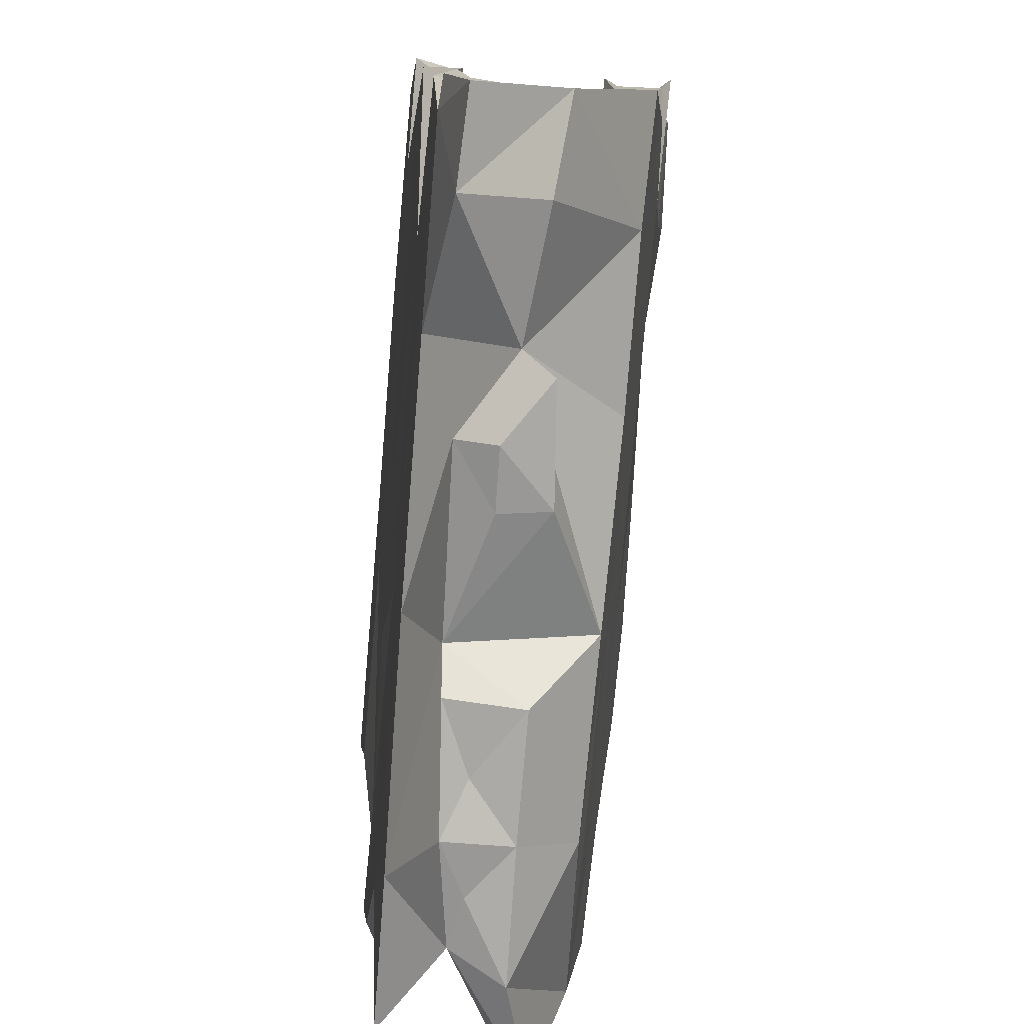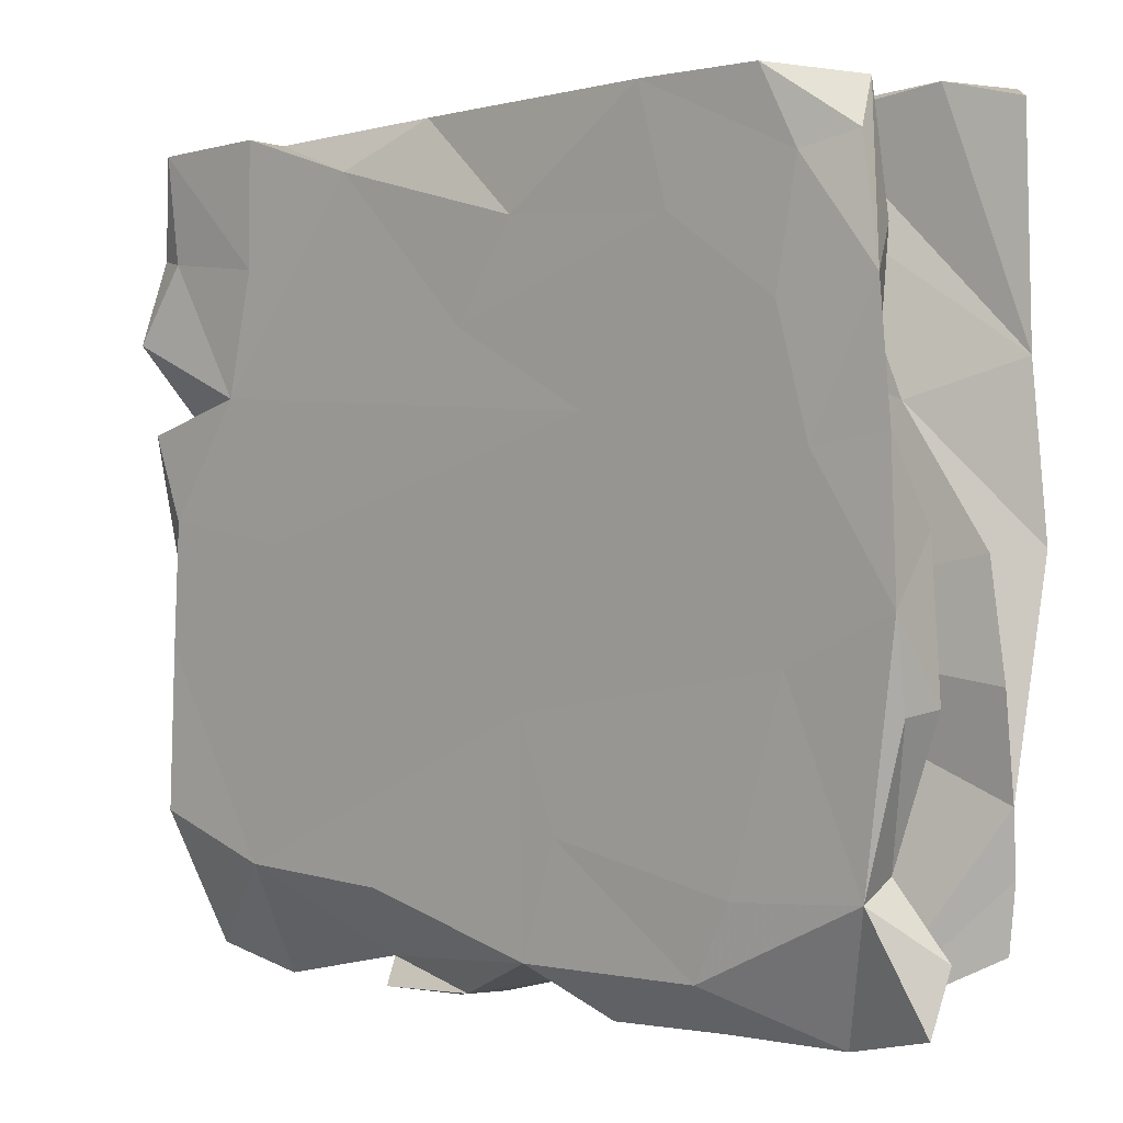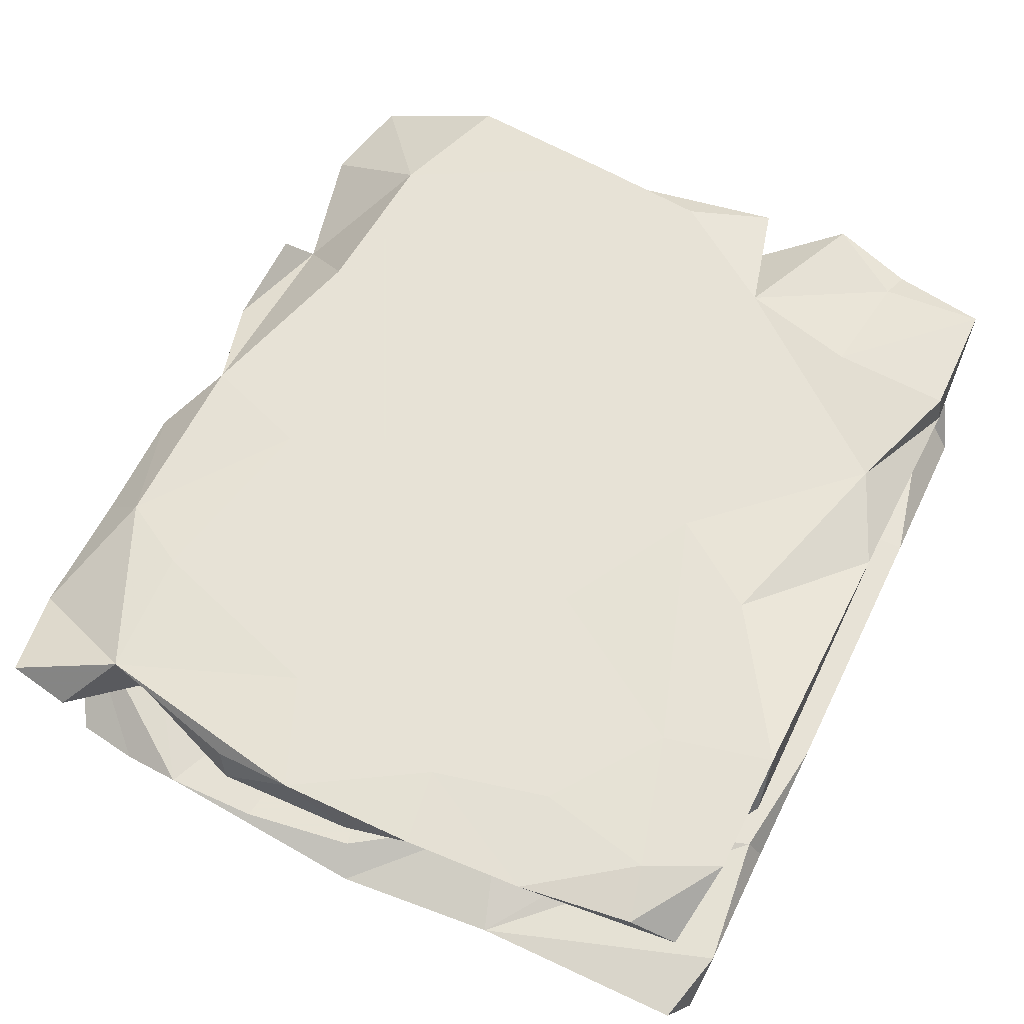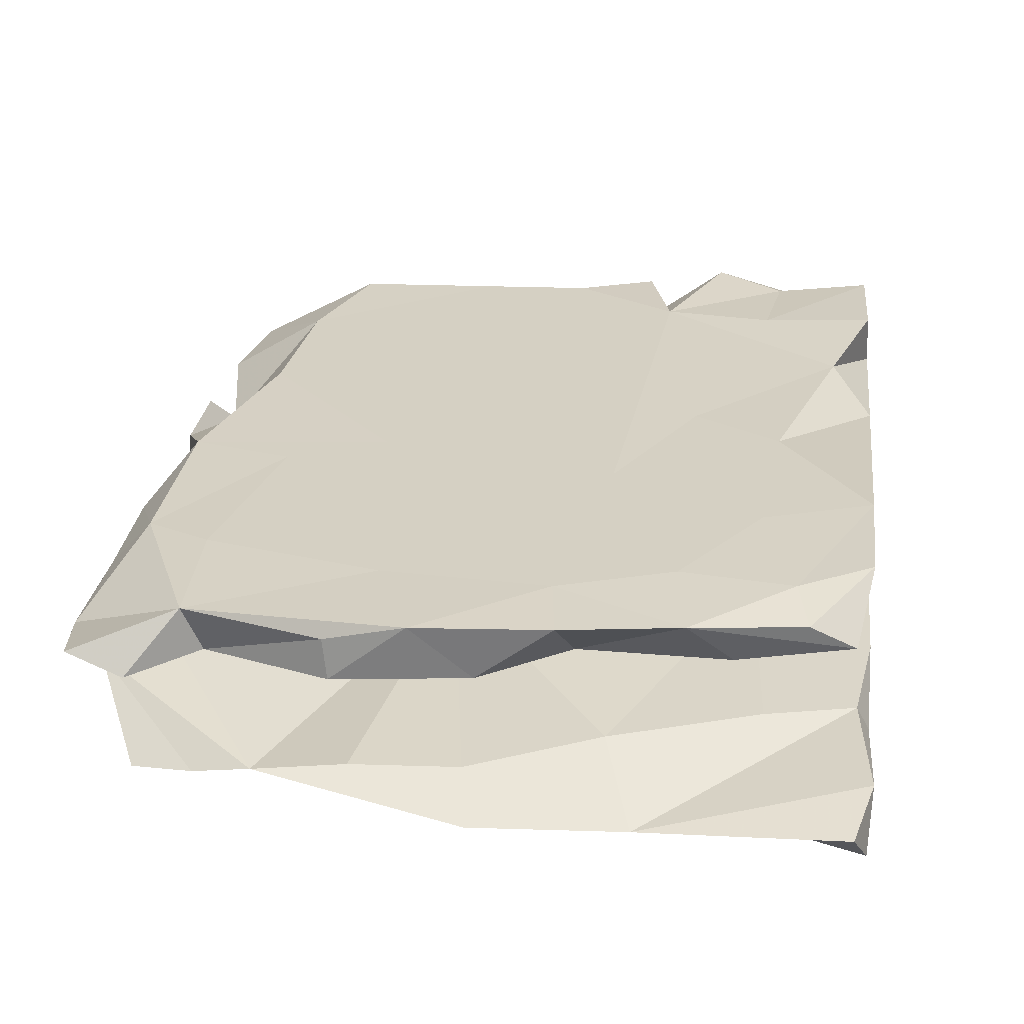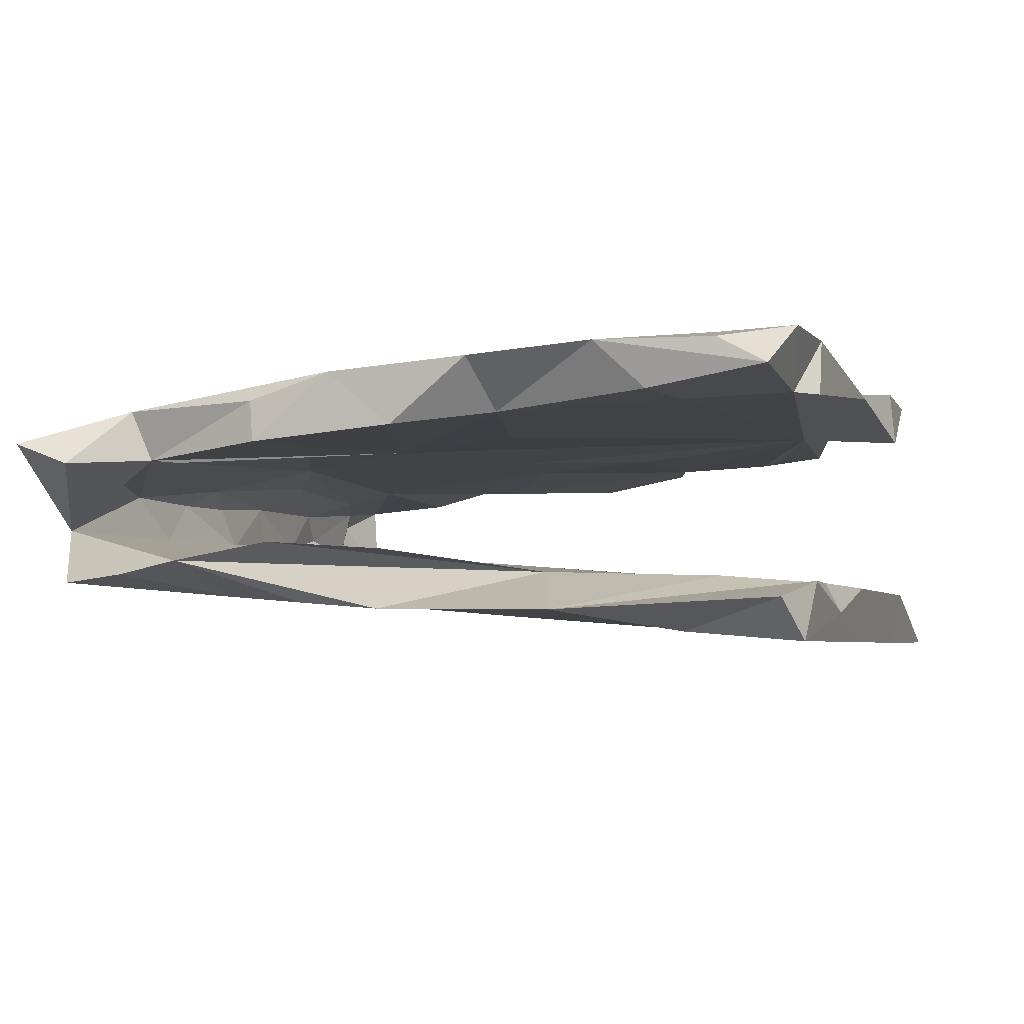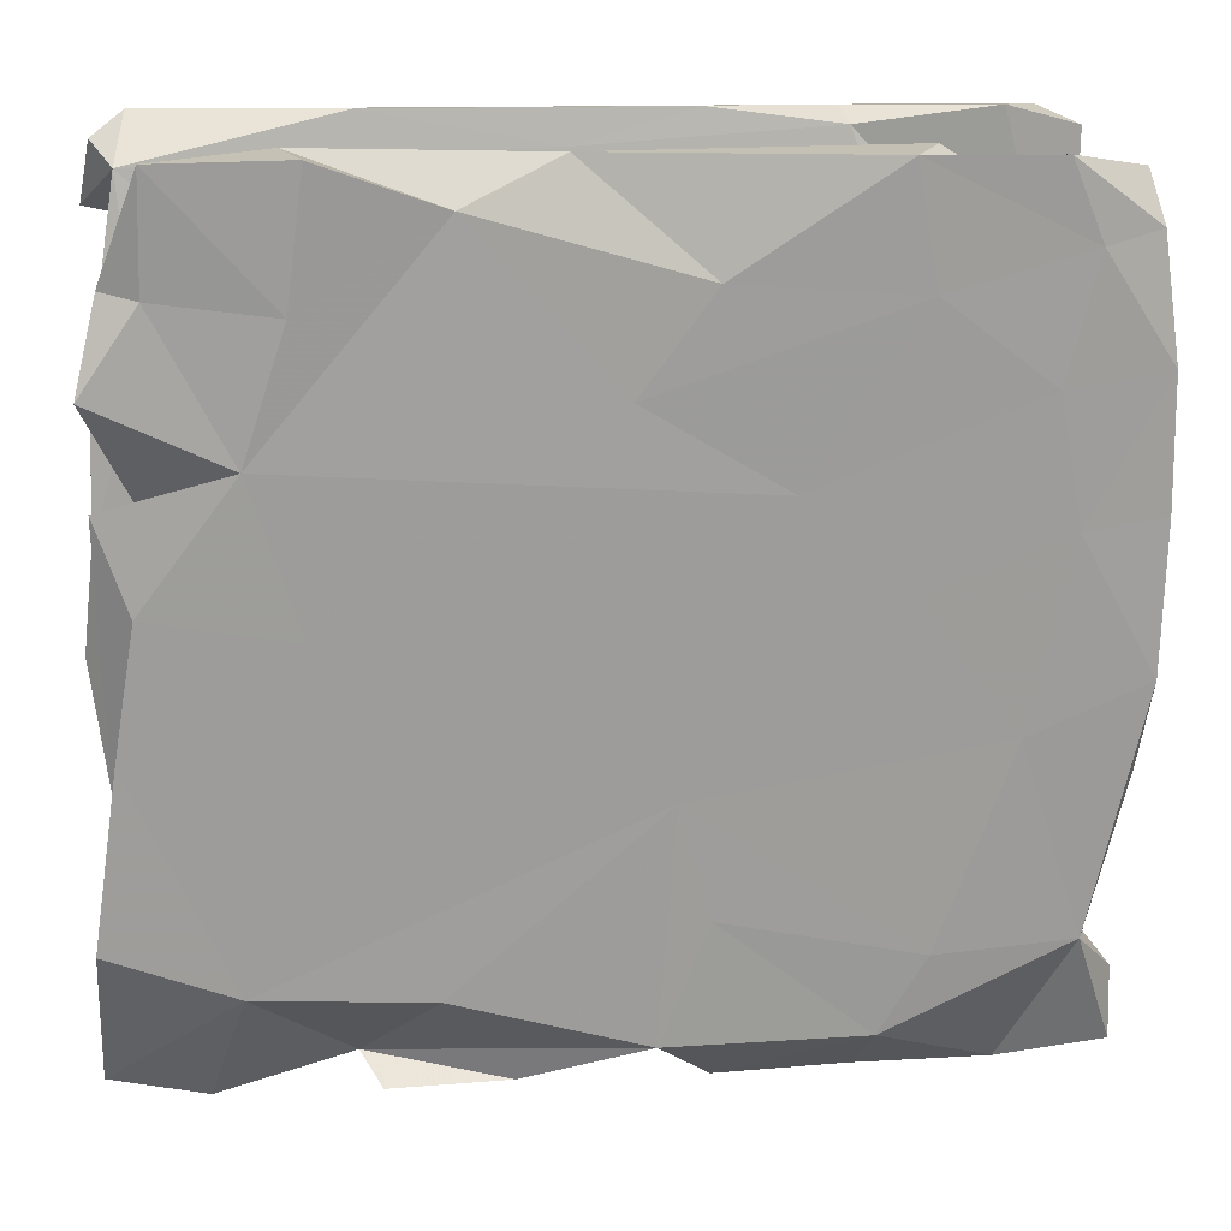
<metadata>
{"format":"obj","ext":"obj","renderer":"f3d","projection":"perspective","resolution":1024,"background":"white","views":[{"elev":-77.6,"azim":-94.8,"up":"+Y"},{"elev":-1.0,"azim":40.7,"up":"+Y"},{"elev":62.0,"azim":115.9,"up":"+Z"},{"elev":28.6,"azim":97.3,"up":"+Z"},{"elev":-3.8,"azim":108.0,"up":"+Z"},{"elev":14.8,"azim":-8.9,"up":"+Y"}]}
</metadata>
<code>
v 0.4574 -0.5954 -0.04309
v 0.3814 -0.6097 -0.02603
v -0.1371 -0.606 0.04566
v 0.3009 -0.6255 -0.06405
v -0.218 -0.6231 -0.02888
v -0.5228 -0.6152 0.01057
v 0.1142 -0.6116 -0.07602
v 0.219 -0.6089 -0.03241
v 0.4962 -0.6182 0.03832
v 0.05575 -0.5629 -0.08058
v -0.6562 -0.5787 0.02542
v 0.3029 -0.6169 0.03525
v -0.1284 -0.609 -0.0275
v -0.3331 -0.5756 -0.01146
v -0.2163 -0.5945 -0.08785
v -0.5162 -0.5506 -0.1089
v 0.1187 -0.6193 0.03553
v 0.3952 -0.5208 -0.1328
v -0.6085 -0.4301 -0.142
v 0.6403 -0.5857 0.07847
v -0.647 -0.5094 -0.07731
v -0.3056 -0.6128 0.03404
v -0.6548 -0.5649 -0.1019
v -0.1308 -0.5387 0.02631
v 0.4769 -0.5566 0.005663
v 0.307 -0.5554 0.01969
v -0.1346 -0.5337 -0.04478
v 0.2359 -0.536 -0.04788
v 0.1404 -0.5542 0.01694
v -0.2709 -0.5372 -0.03786
v 0.4004 -0.534 0.03249
v 0.02978 -0.5396 0.01688
v -0.5111 -0.5361 -0.04007
v -0.3936 -0.5454 -0.01767
v 0.6384 -0.4097 -0.1205
v -0.5688 -0.5468 0.01732
v 0.5699 -0.3957 0.05401
v -0.4793 -0.4416 0.1309
v -0.003936 -0.5291 -0.0482
v -0.5139 -0.5183 0.0391
v 0.5794 -0.4244 0.1281
v 0.3171 -0.5442 0.1189
v -0.1593 -0.4915 -0.05298
v 0.6496 -0.497 0.04605
v -0.6505 -0.4336 -0.07196
v -0.6552 -0.4184 -0.1383
v 0.6217 -0.5079 -0.1314
v -0.349 -0.538 0.02699
v -0.3218 -0.4368 -0.1406
v 0.03366 -0.5413 0.1222
v 0.04829 -0.4575 -0.1388
v 0.1073 -0.5107 0.04301
v 0.05391 -0.2084 0.1523
v -0.1433 -0.4612 0.0643
v -0.6535 -0.5191 0.05083
v 0.4205 -0.4796 -0.05464
v -0.4334 -0.5 -0.05111
v -0.3807 -0.382 0.07066
v -0.2379 -0.4594 0.1306
v -0.6553 -0.3717 0.1388
v 0.3815 -0.434 0.1323
v -0.03235 -0.3933 0.08704
v -0.3982 -0.4695 0.05226
v -0.6462 -0.3724 0.06249
v 0.09727 -0.1651 -0.1603
v 0.03253 -0.3851 -0.05986
v -0.2593 -0.2863 -0.06674
v 0.6472 -0.3168 -0.1017
v -0.6278 -0.1778 0.109
v -0.6155 -0.1769 -0.089
v 0.5002 -0.2898 -0.1516
v 0.6513 -0.1681 -0.0766
v 0.1178 -0.08784 -0.08194
v 0.2021 -0.2996 0.09451
v 0.5215 -0.3753 0.05409
v 0.6503 -0.1911 0.06946
v 0.0996 -0.3701 0.1381
v 0.08824 -0.176 0.1022
v 0.2304 -0.1903 -0.1586
v 0.625 -0.1257 -0.1639
v -0.6267 -0.09041 -0.09421
v -0.6415 -0.1555 -0.1583
v 0.6397 -0.1998 0.13
v -0.4095 -0.08776 -0.1664
v 0.6515 -0.07418 0.1661
v -0.1718 -0.02871 0.1025
v 0.4843 -0.1439 0.1583
v -0.3934 0.0188 0.1738
v -0.4886 -0.1542 0.07388
v -0.3001 -0.04139 0.09574
v -0.6337 0.008365 -0.1046
v -0.6225 -0.129 0.1598
v -0.4705 0.02514 -0.1748
v 0.6224 -0.002014 -0.08746
v -0.6525 -0.009369 0.08368
v -0.6443 0.0802 -0.1311
v -0.5765 0.1629 0.1148
v -0.2836 0.1485 -0.1846
v -0.5936 0.05567 0.1775
v 0.338 0.04847 0.1767
v 0.5833 0.1598 0.1071
v 0.6539 0.004499 -0.174
v -0.6371 0.1426 0.1105
v 0.6487 0.02134 0.08782
v 0.1894 0.1799 0.1885
v -0.4642 0.2293 0.1929
v 0.6307 0.2501 -0.1763
v 0.5402 0.1214 0.1839
v 0.28 0.08164 0.1033
v -0.03112 0.1051 -0.1815
v 0.6542 0.1368 0.1806
v 0.2332 0.09313 -0.1805
v -0.2584 0.1599 0.1071
v 0.178 0.3855 -0.2037
v -0.0246 0.243 -0.1921
v -0.6381 0.1841 0.1801
v -0.6177 0.3101 0.1255
v -0.6414 0.152 -0.1837
v -0.5081 0.1884 -0.1874
v 0.4729 0.1981 -0.1181
v -0.5102 0.3612 0.1253
v -0.009902 0.2997 0.2018
v 0.5041 0.2991 0.2006
v 0.6482 0.3194 0.1951
v 0.4988 0.4109 0.1264
v -0.6478 0.3166 0.2014
v -0.6397 0.2765 -0.1268
v -0.4726 0.454 -0.2081
v 0.347 0.4176 0.2123
v -0.5747 0.3031 -0.1112
v -0.6099 0.4198 0.1376
v 0.09084 0.4374 0.2139
v -0.5988 0.5442 -0.1361
v -0.6424 0.4922 -0.2078
v -0.2157 0.5262 0.2116
v -0.619 0.4404 0.1801
v 0.5422 0.4226 -0.2065
v -0.01035 0.4108 -0.1199
v 0.3737 0.4382 -0.1225
v 0.6172 0.3877 0.1284
v -0.1475 0.4959 -0.2117
v -0.5701 0.4297 0.2007
v 0.6323 0.5779 -0.1609
v -0.215 0.4612 0.1337
v 0.6252 0.4895 0.1954
v -0.4073 0.4081 0.2097
v 0.5454 0.4705 0.2132
v -0.3862 0.5876 0.229
v 0.6132 0.5584 0.1581
v -0.627 0.5795 -0.1498
v -0.3016 0.558 -0.1311
v 0.5851 0.6011 -0.2207
v 0.4101 0.5565 0.1409
v -0.567 0.5848 0.2222
v -0.5828 0.6091 -0.2176
v 0.3206 0.5851 -0.1337
v -0.03655 0.5627 -0.1316
v 0.1201 0.6039 -0.2196
v 0.5223 0.6073 -0.1369
v 0.3614 0.5869 0.1418
v 0.3146 0.582 0.2276
v 0.1304 0.6104 -0.1367
v -0.2258 0.6059 -0.2203
v 0.3128 0.6067 -0.1774
v -0.3049 0.6123 -0.1364
v -0.08144 0.5878 0.1855
v 0.4976 0.5797 0.2252
v -0.4092 0.593 0.1426
f 119 128 98
f 115 98 128
f 93 119 98
f 118 128 119
f 143 152 159
f 164 159 152
f 107 143 159
f 137 152 143
f 165 162 163
f 158 163 162
f 155 165 163
f 157 162 165
f 133 165 155
f 150 133 155
f 151 165 133
f 114 112 115
f 110 115 112
f 128 114 115
f 107 112 114
f 128 118 127
f 96 127 118
f 133 128 127
f 137 143 107
f 107 156 139
f 138 139 156
f 120 107 139
f 159 156 107
f 73 138 157
f 156 157 138
f 151 73 157
f 73 133 130
f 127 130 133
f 120 139 138
f 162 157 156
f 165 151 157
f 133 73 151
f 134 133 150
f 128 133 134
f 155 134 150
f 158 164 152
f 156 159 164
f 162 156 164
f 158 162 164
f 114 128 141
f 163 141 128
f 158 114 141
f 114 152 137
f 155 128 134
f 107 114 137
f 110 98 115
f 79 65 71
f 80 71 65
f 102 80 65
f 68 71 80
f 68 80 102
f 107 102 65
f 84 82 96
f 81 96 82
f 118 84 96
f 163 128 155
f 141 163 158
f 152 114 158
f 51 65 79
f 82 19 70
f 46 70 19
f 81 82 70
f 84 19 82
f 65 19 84
f 49 19 65
f 120 68 102
f 110 65 84
f 120 72 68
f 73 68 72
f 94 72 120
f 51 79 71
f 107 120 102
f 91 96 81
f 70 91 81
f 70 96 91
f 130 127 96
f 70 130 96
f 73 120 138
f 70 73 130
f 35 71 68
f 45 70 46
f 47 71 35
f 16 19 49
f 51 49 65
f 18 51 71
f 23 46 19
f 14 16 49
f 14 49 51
f 47 18 71
f 10 51 18
f 1 47 35
f 125 149 140
f 124 140 149
f 101 125 140
f 153 149 125
f 145 124 149
f 101 140 124
f 117 97 131
f 136 131 97
f 121 117 131
f 144 97 117
f 144 121 131
f 136 144 131
f 144 117 121
f 144 125 101
f 113 97 144
f 97 103 116
f 69 116 103
f 106 97 116
f 95 103 97
f 78 101 104
f 111 104 101
f 85 104 111
f 124 111 101
f 89 95 97
f 69 103 95
f 69 95 89
f 90 89 97
f 76 78 104
f 109 101 78
f 58 69 89
f 1 18 47
f 4 18 1
f 51 10 15
f 13 15 10
f 14 51 15
f 22 14 15
f 6 16 14
f 10 18 4
f 7 10 4
f 8 7 4
f 17 10 7
f 23 19 16
f 11 23 16
f 21 46 23
f 1 35 68
f 21 45 46
f 73 70 45
f 73 67 66
f 43 66 67
f 39 73 66
f 85 76 104
f 83 76 85
f 37 78 76
f 83 37 76
f 75 78 37
f 60 69 64
f 58 64 69
f 55 60 64
f 92 69 60
f 41 44 37
f 1 37 44
f 83 41 37
f 20 44 41
f 64 58 55
f 40 55 58
f 36 55 40
f 63 40 58
f 54 52 24
f 32 24 52
f 48 54 24
f 62 52 54
f 55 11 60
f 38 60 11
f 21 11 55
f 21 55 36
f 33 36 40
f 39 24 32
f 29 32 52
f 31 37 25
f 1 25 37
f 1 31 25
f 26 37 31
f 20 1 44
f 9 1 20
f 16 6 11
f 38 11 6
f 14 22 3
f 5 3 22
f 50 14 3
f 26 29 52
f 39 32 29
f 28 29 26
f 37 26 52
f 10 50 3
f 59 14 50
f 42 50 17
f 10 17 50
f 12 42 17
f 77 50 42
f 9 42 12
f 8 12 17
f 41 42 9
f 20 41 9
f 61 42 41
f 161 160 166
f 153 166 160
f 153 160 161
f 144 166 153
f 167 153 161
f 144 153 125
f 154 144 136
f 166 144 168
f 154 168 144
f 167 149 153
f 2 9 12
f 53 105 88
f 106 88 105
f 108 100 87
f 53 87 100
f 85 108 87
f 105 100 108
f 111 108 85
f 124 108 111
f 99 92 88
f 38 88 92
f 69 92 99
f 116 69 99
f 38 53 88
f 100 105 53
f 126 136 97
f 147 167 161
f 135 166 168
f 148 135 168
f 147 123 124
f 108 124 123
f 145 147 124
f 129 123 147
f 105 123 129
f 161 129 147
f 135 122 132
f 129 132 122
f 166 135 132
f 105 122 135
f 106 146 142
f 154 142 146
f 126 106 142
f 97 106 126
f 136 126 142
f 167 145 149
f 167 147 145
f 154 136 142
f 132 129 161
f 166 132 161
f 148 146 135
f 106 135 146
f 154 146 148
f 154 148 168
f 41 85 87
f 61 87 53
f 61 41 87
f 83 85 41
f 60 38 92
f 59 53 38
f 61 53 77
f 50 77 53
f 105 129 122
f 105 135 106
f 108 123 105
f 99 106 116
f 88 106 99
f 42 61 77
f 57 67 73
f 4 1 2
f 9 2 1
f 33 34 57
f 30 57 34
f 73 33 57
f 40 34 33
f 68 56 1
f 28 1 56
f 73 56 68
f 56 73 28
f 39 28 73
f 43 39 66
f 27 39 43
f 57 43 67
f 73 45 21
f 33 73 21
f 30 43 57
f 94 73 72
f 4 2 12
f 8 4 12
f 7 8 17
f 3 13 10
f 5 13 3
f 15 13 5
f 15 5 22
f 26 31 1
f 28 26 1
f 39 29 28
f 27 24 39
f 30 24 27
f 43 30 27
f 48 24 30
f 34 48 30
f 40 48 34
f 63 48 40
f 21 36 33
f 23 11 21
f 50 53 59
f 14 59 38
f 6 14 38
f 73 94 120
f 93 118 119
f 84 98 110
f 65 110 112
f 98 84 93
f 118 93 84
f 112 107 65
f 74 78 75
f 58 89 90
f 113 90 97
f 144 86 113
f 90 113 86
f 78 86 144
f 109 144 101
f 37 52 62
f 63 62 54
f 78 144 109
f 58 62 63
f 78 62 58
f 54 48 63
f 75 37 74
f 62 74 37
f 74 62 78
f 58 86 78
f 90 86 58

</code>
